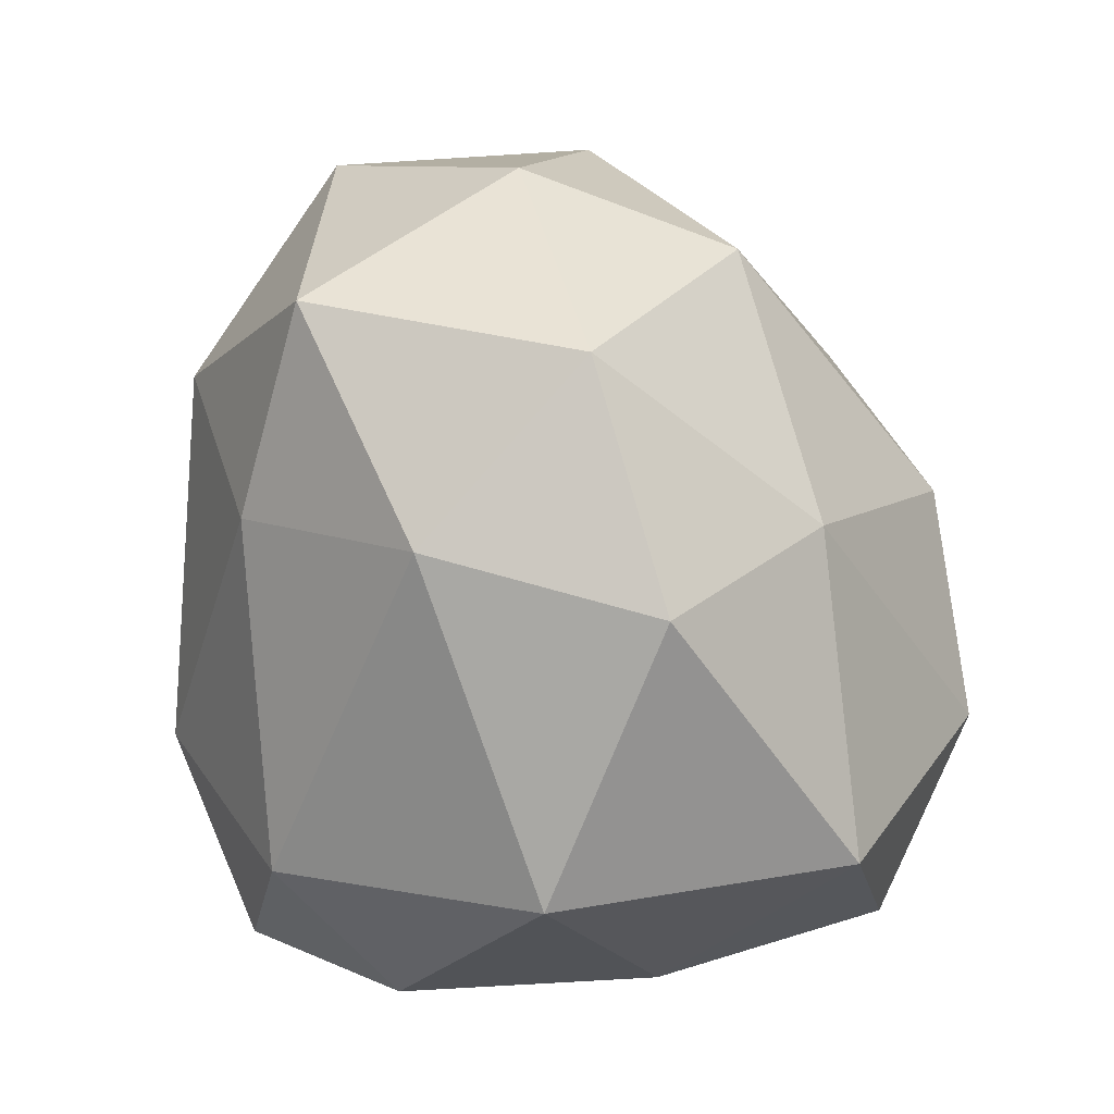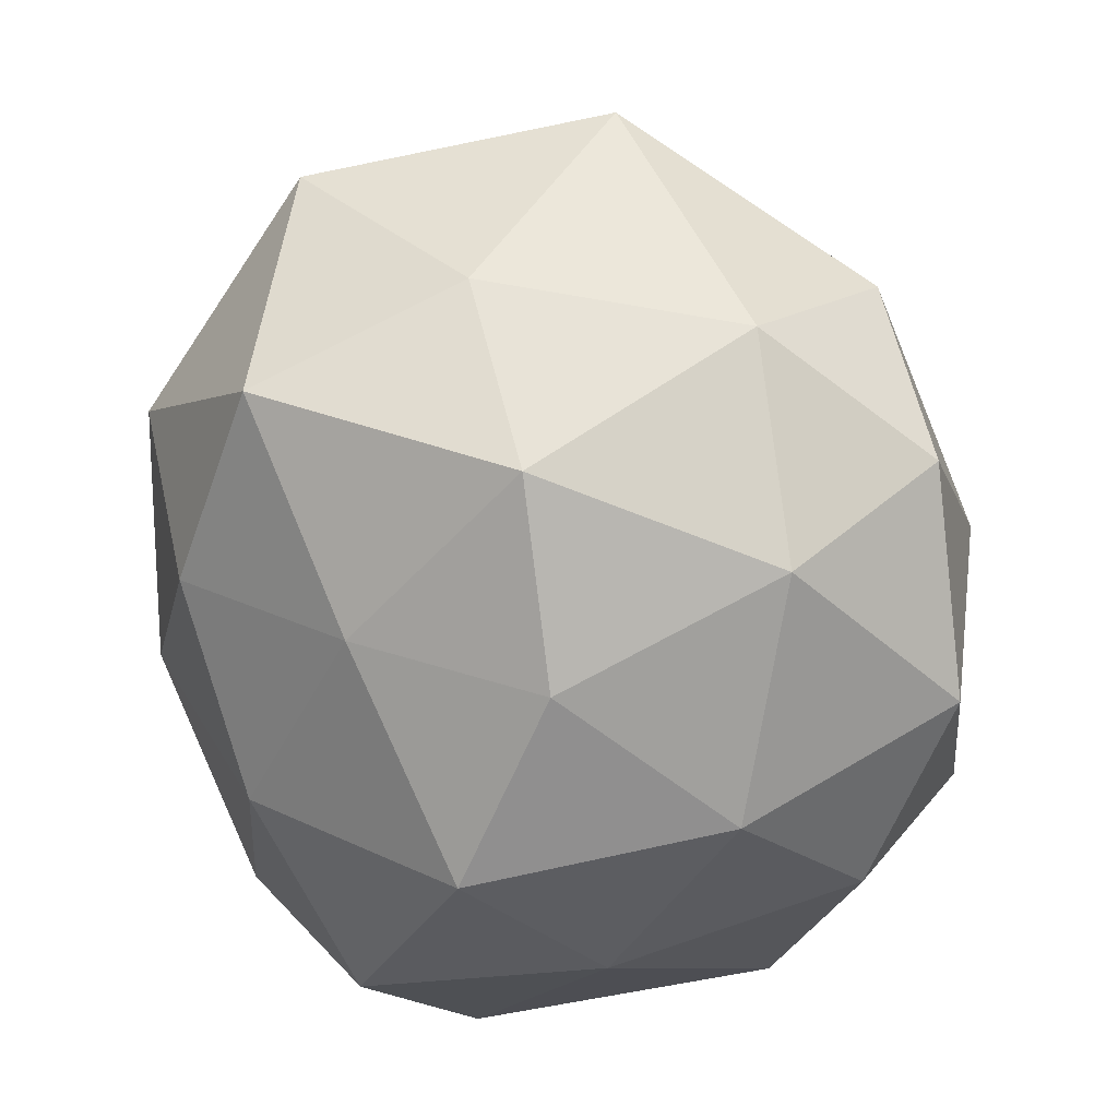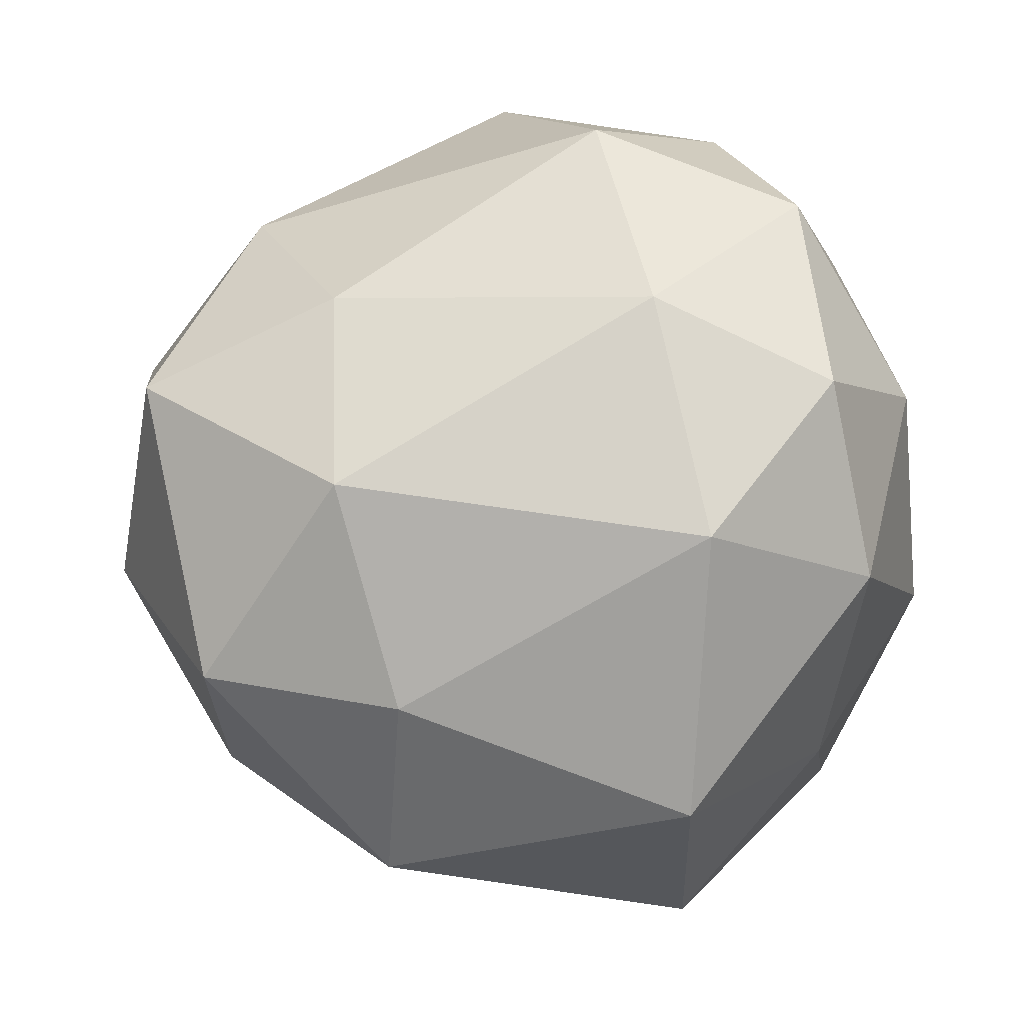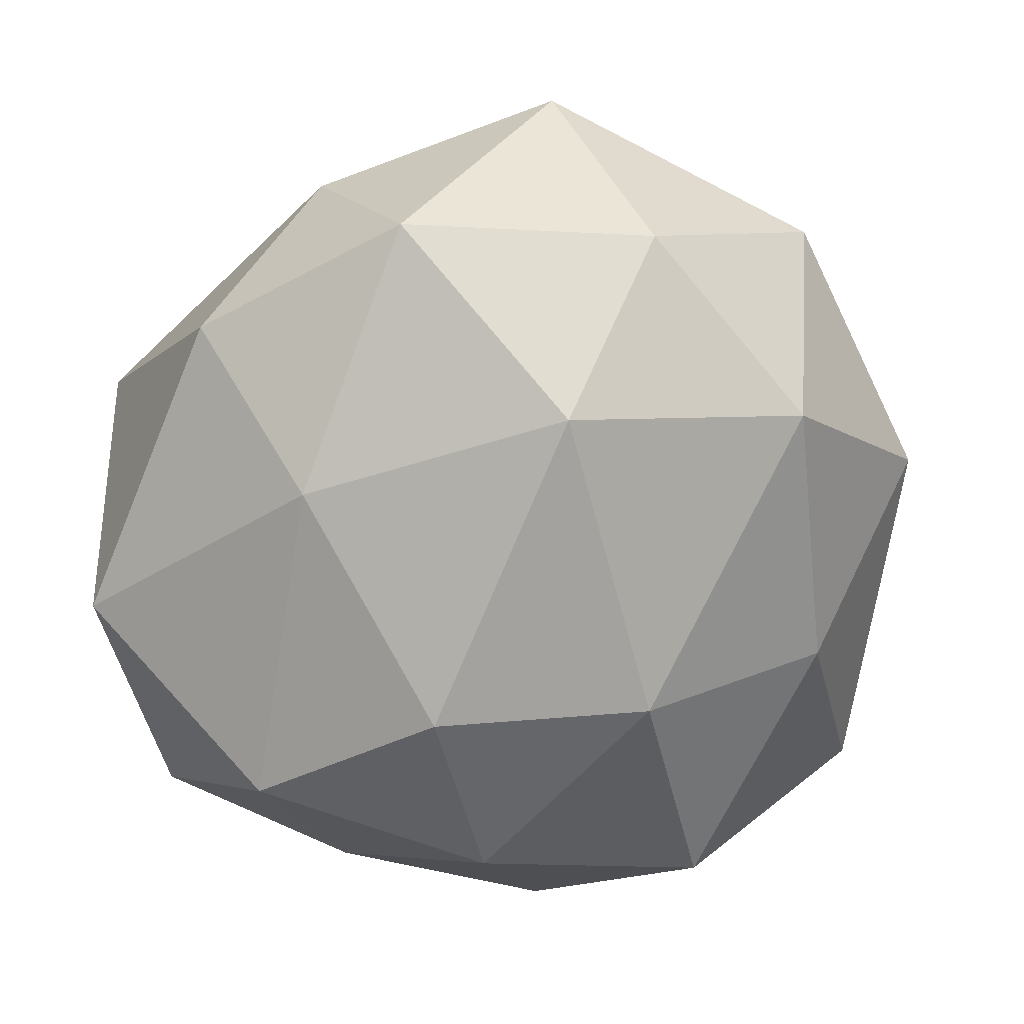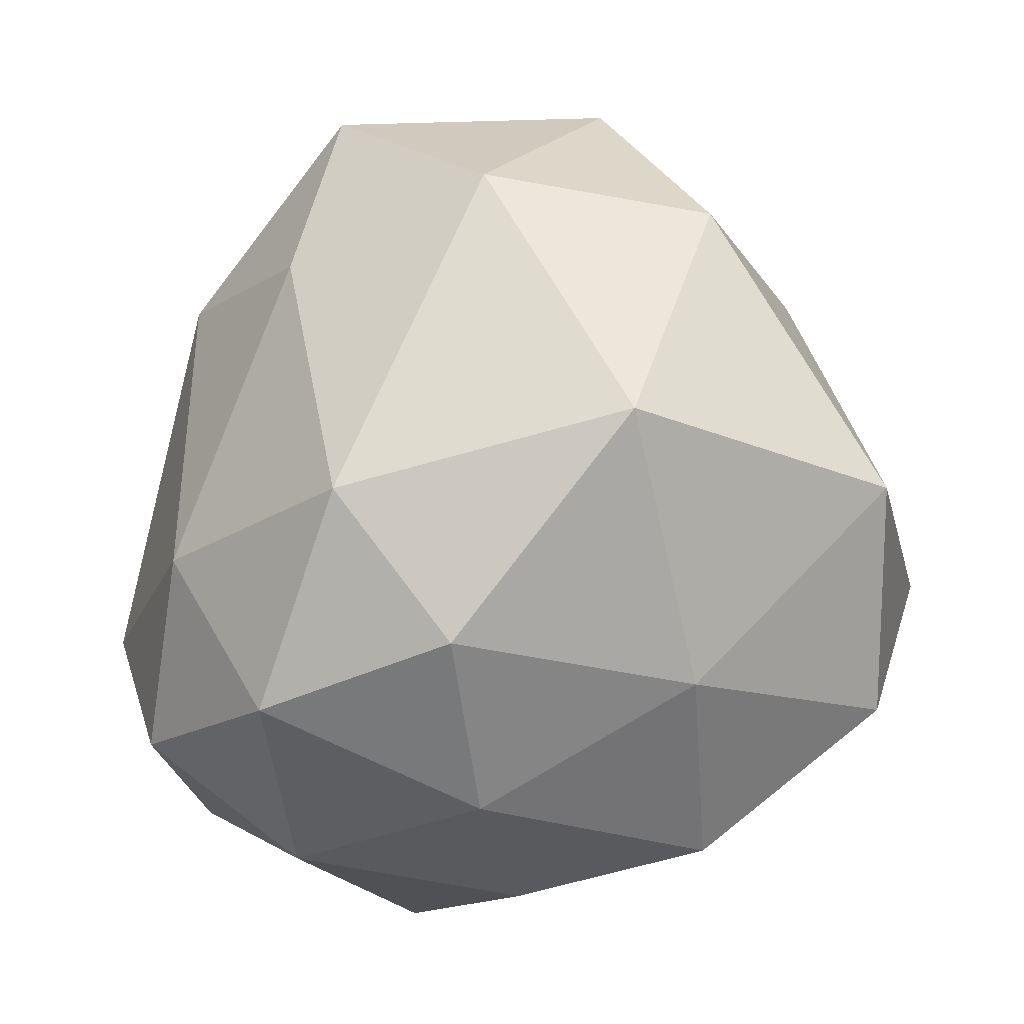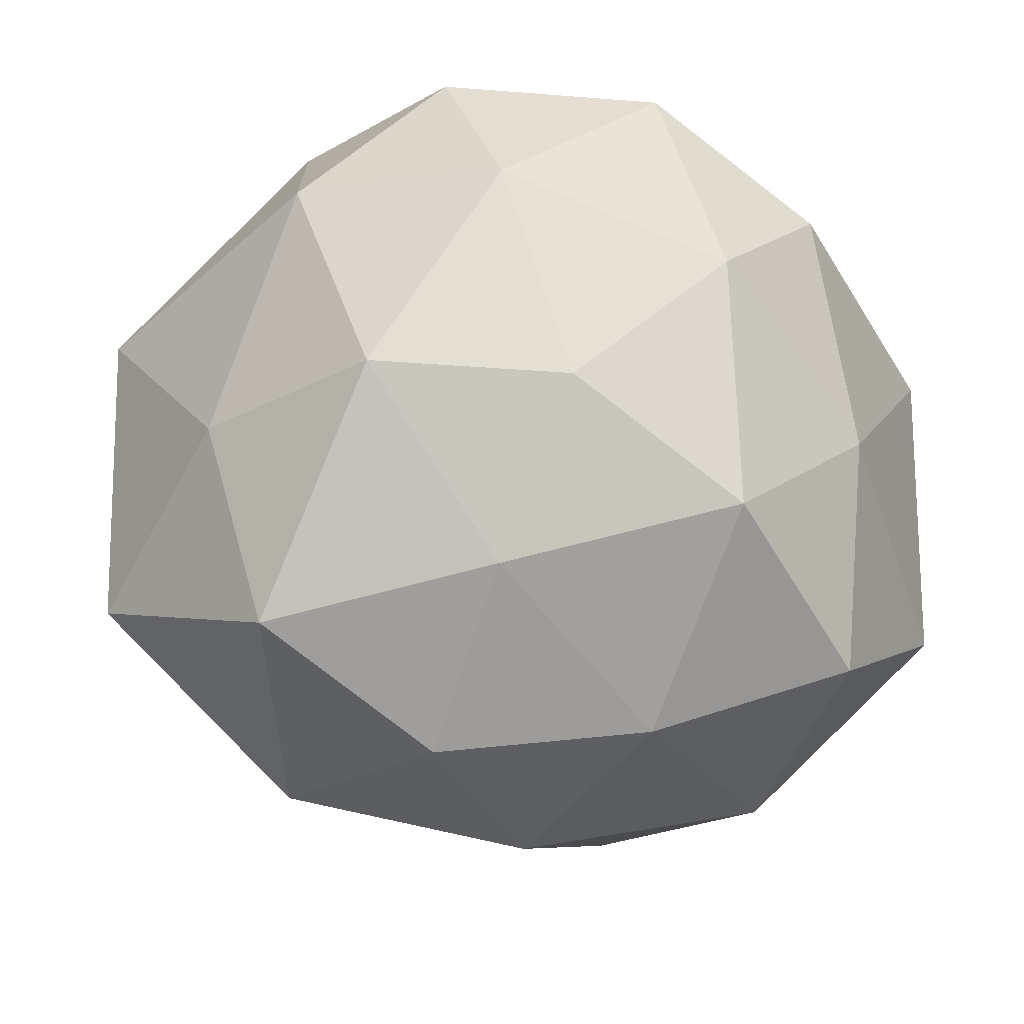
<metadata>
{"format":"obj","ext":"obj","renderer":"f3d","projection":"perspective","resolution":1024,"background":"white","views":[{"elev":31.9,"azim":74.3,"up":"+Y"},{"elev":-74.1,"azim":-79.5,"up":"+Y"},{"elev":62.3,"azim":-102.2,"up":"+Z"},{"elev":-37.2,"azim":160.7,"up":"+Z"},{"elev":-23.2,"azim":58.6,"up":"+Y"},{"elev":-19.1,"azim":-7.8,"up":"+Z"}]}
</metadata>
<code>
v 0 -0.1759 0.01425
v 0.9274 0.3038 0.8257
v -0.3713 0.2649 1.25
v -1.141 0.3861 -0.02134
v -0.3666 0.4757 -1.079
v 1.011 0.3491 -0.7865
v 0.3552 1.799 1.147
v -0.9924 1.856 0.7341
v -1.005 1.667 -0.6285
v 0.3712 1.541 -1.15
v 1.333 1.848 0.07552
v 0 2.697 0.161
v -0.2204 -0.09704 0.7568
v 0.5361 -0.07427 0.4849
v 0.3575 0.1849 1.198
v 1.06 0.2814 -0.003004
v 0.5625 -0.09291 -0.3701
v -0.6536 -0.09838 0.05433
v -0.8766 0.2255 0.7863
v -0.2088 0.04662 -0.5603
v -0.9553 0.2508 -0.7278
v 0.3463 0.3938 -1.006
v 1.468 0.9727 0.4902
v 1.455 0.9368 -0.5117
v 0 0.7866 1.366
v 0.8146 0.7856 1.193
v -1.468 0.9727 0.4902
v -0.8146 0.7856 1.193
v -0.8102 0.937 -1.142
v -1.455 0.9368 -0.5117
v 0.8102 0.937 -1.142
v 0 0.9642 -1.289
v 0.9728 1.978 0.7423
v -0.3576 1.928 1.164
v -1.286 1.972 0.08944
v -0.3356 1.703 -1.036
v 0.937 1.837 -0.5389
v 0.2768 2.478 0.925
v 0.8138 2.468 0.1647
v -0.6815 2.466 0.5997
v -0.6237 2.446 -0.247
v 0.2182 2.437 -0.4877
f 1 14 13
f 2 14 16
f 1 13 18
f 1 18 20
f 1 20 17
f 2 16 23
f 3 15 25
f 4 19 27
f 5 21 29
f 6 22 31
f 2 23 26
f 3 25 28
f 4 27 30
f 5 29 32
f 6 31 24
f 7 33 38
f 8 34 40
f 9 35 41
f 10 36 42
f 11 37 39
f 13 15 3
f 13 14 15
f 14 2 15
f 16 17 6
f 16 14 17
f 14 1 17
f 18 19 4
f 18 13 19
f 13 3 19
f 20 21 5
f 20 18 21
f 18 4 21
f 17 22 6
f 17 20 22
f 20 5 22
f 23 24 11
f 23 16 24
f 16 6 24
f 25 26 7
f 25 15 26
f 15 2 26
f 27 28 8
f 27 19 28
f 19 3 28
f 29 30 9
f 29 21 30
f 21 4 30
f 31 32 10
f 31 22 32
f 22 5 32
f 26 33 7
f 26 23 33
f 23 11 33
f 28 34 8
f 28 25 34
f 25 7 34
f 30 35 9
f 30 27 35
f 27 8 35
f 32 36 10
f 32 29 36
f 29 9 36
f 24 37 11
f 24 31 37
f 31 10 37
f 38 39 12
f 38 33 39
f 33 11 39
f 40 38 12
f 40 34 38
f 34 7 38
f 41 40 12
f 41 35 40
f 35 8 40
f 42 41 12
f 42 36 41
f 36 9 41
f 39 42 12
f 39 37 42
f 37 10 42

</code>
